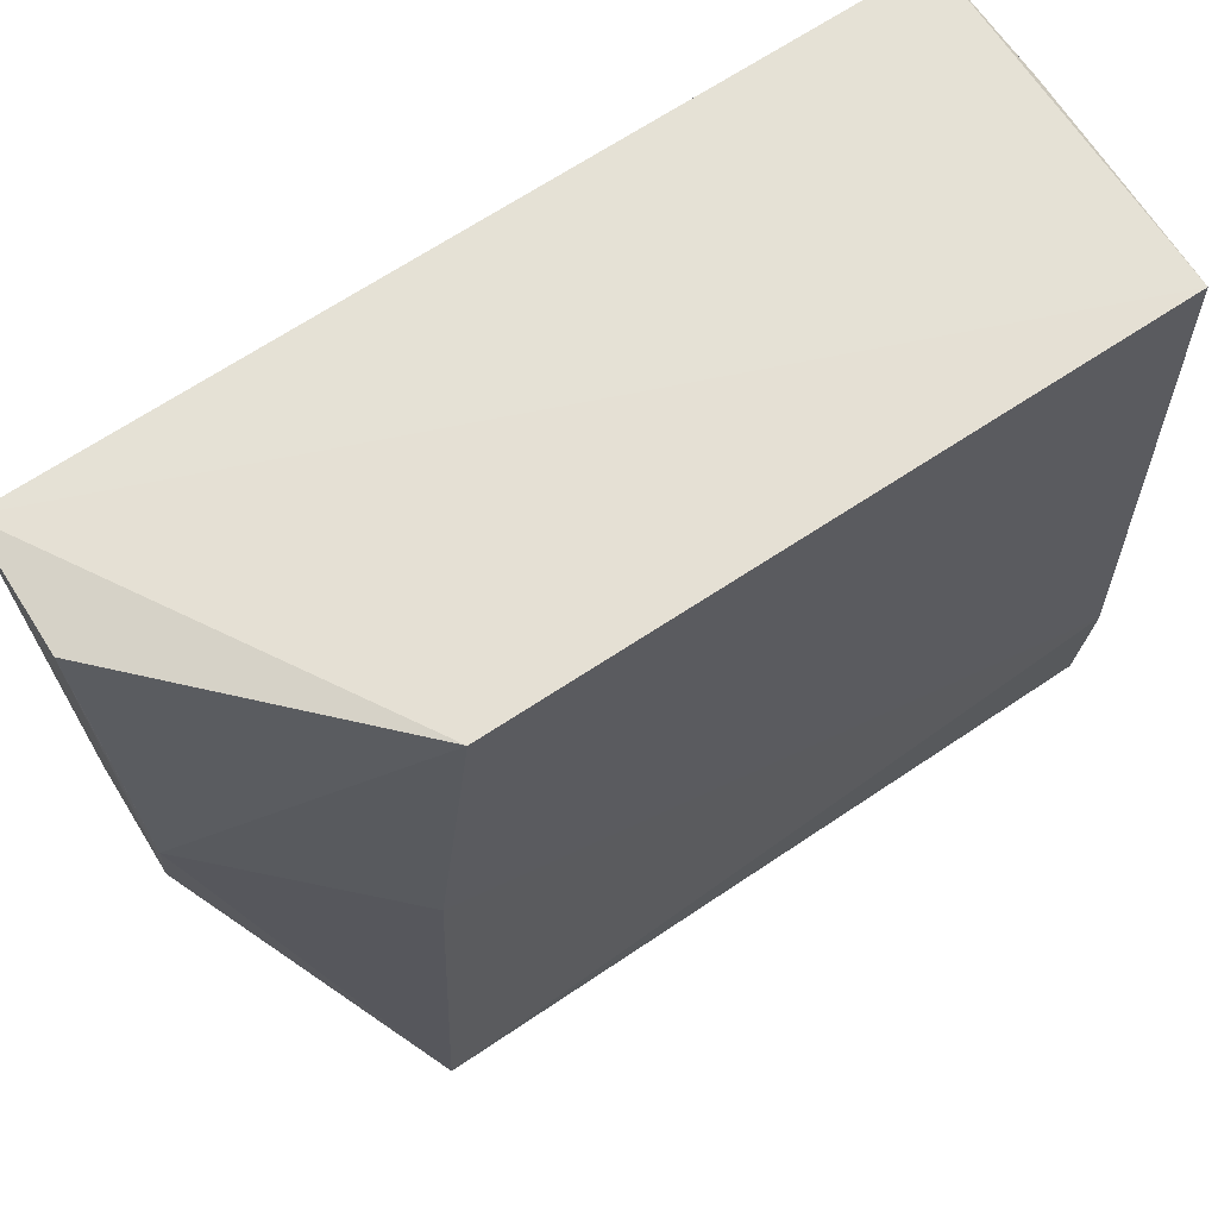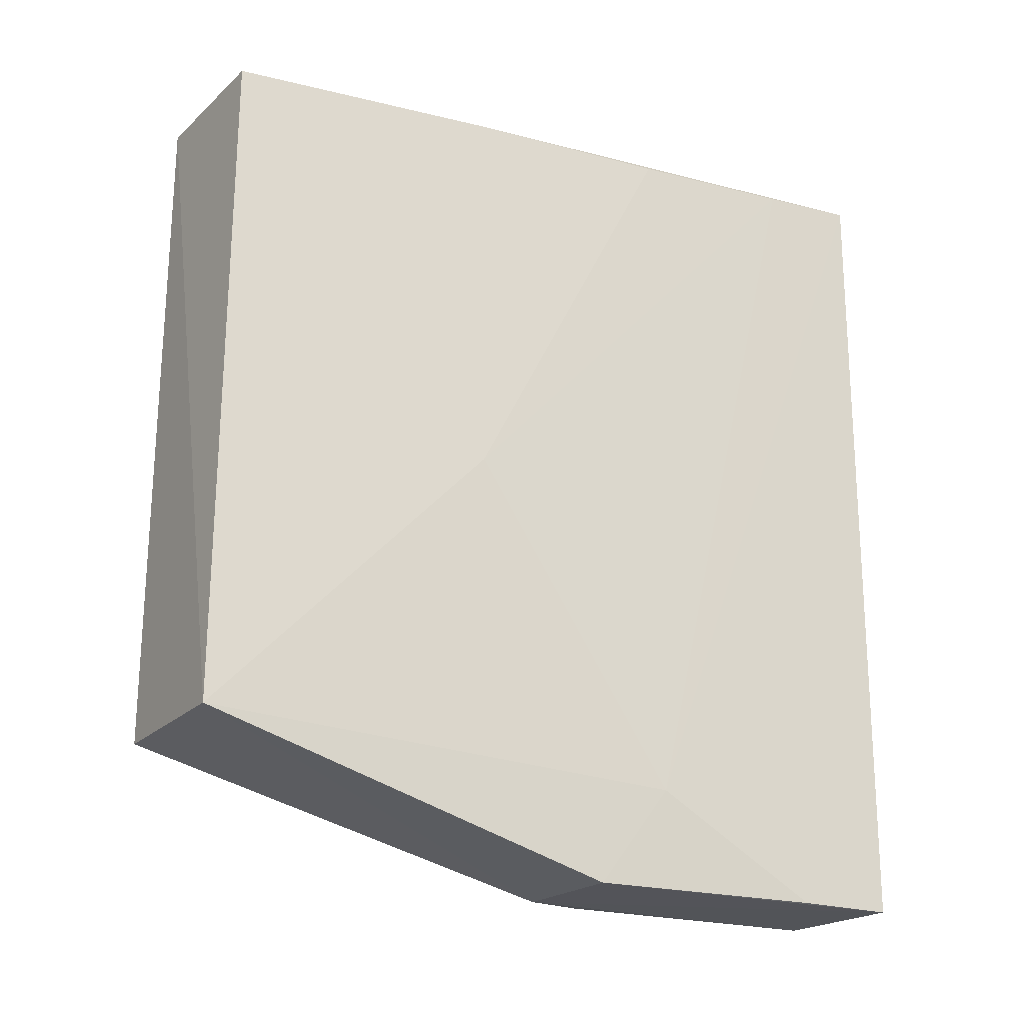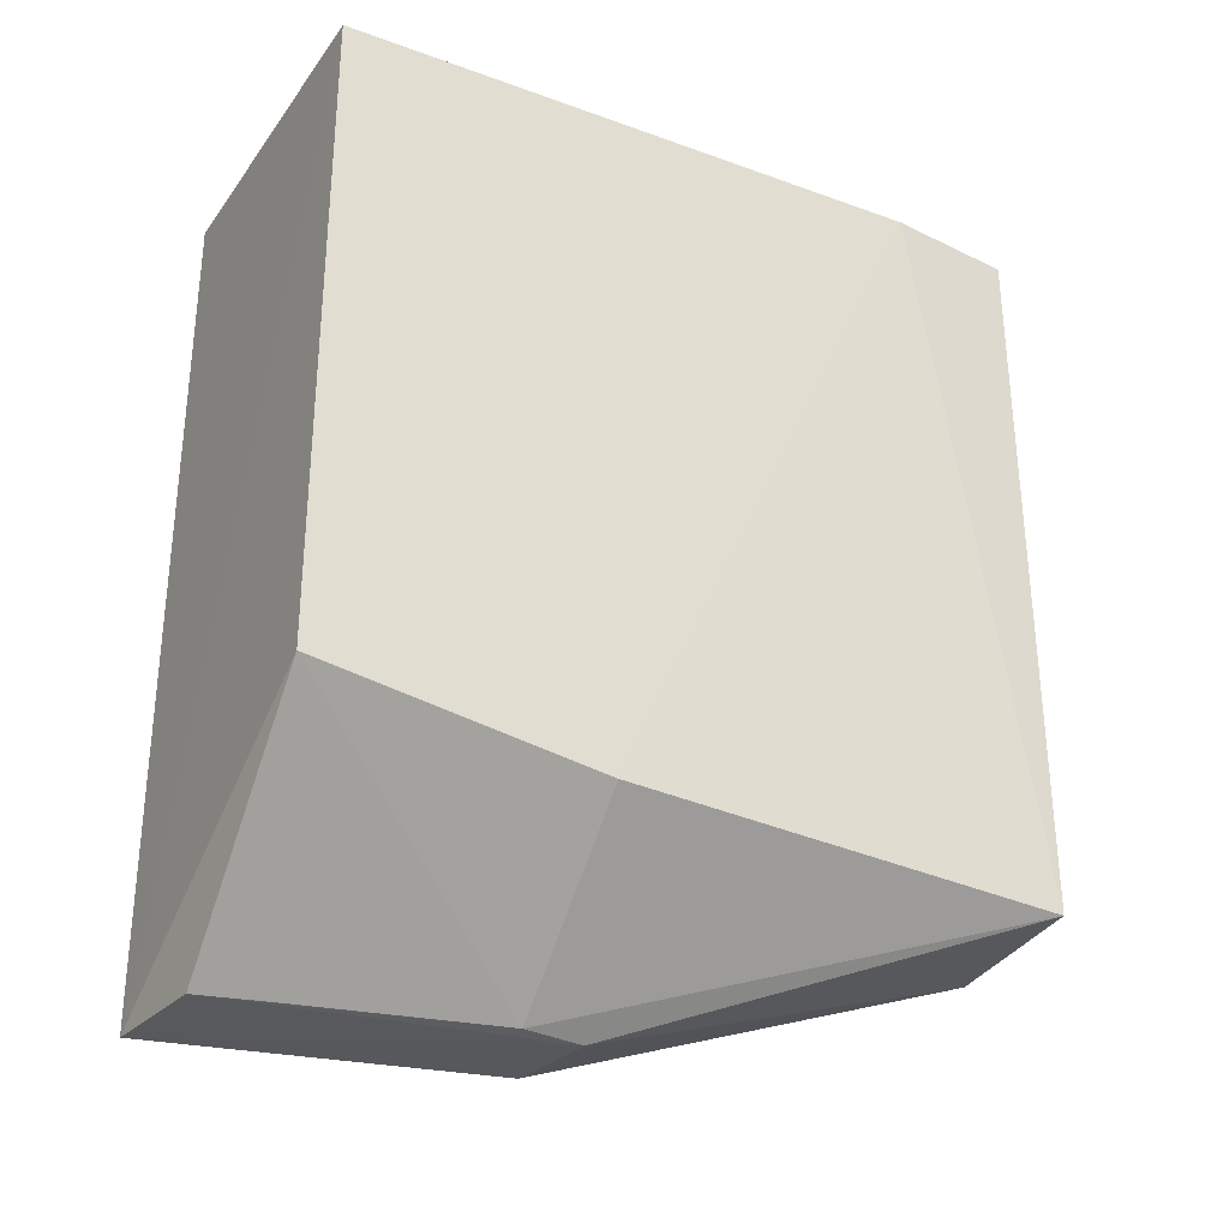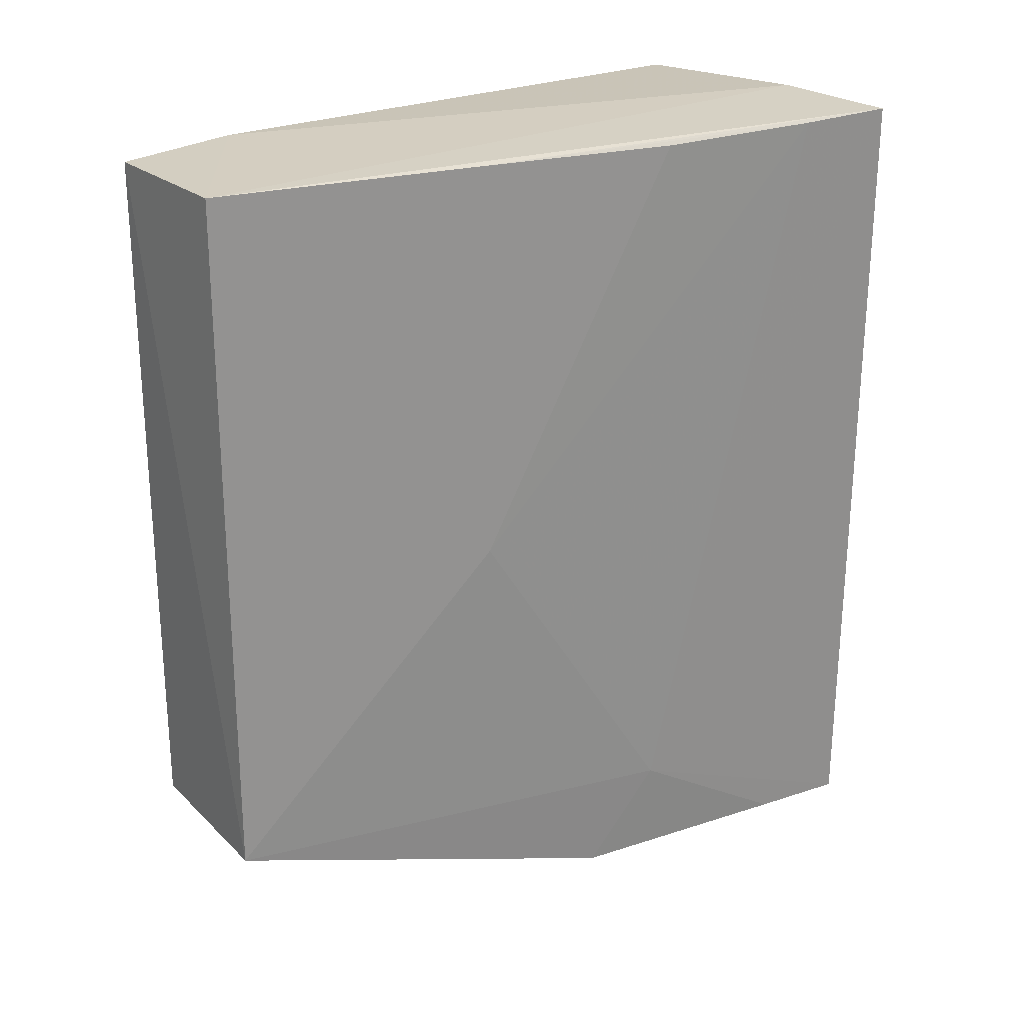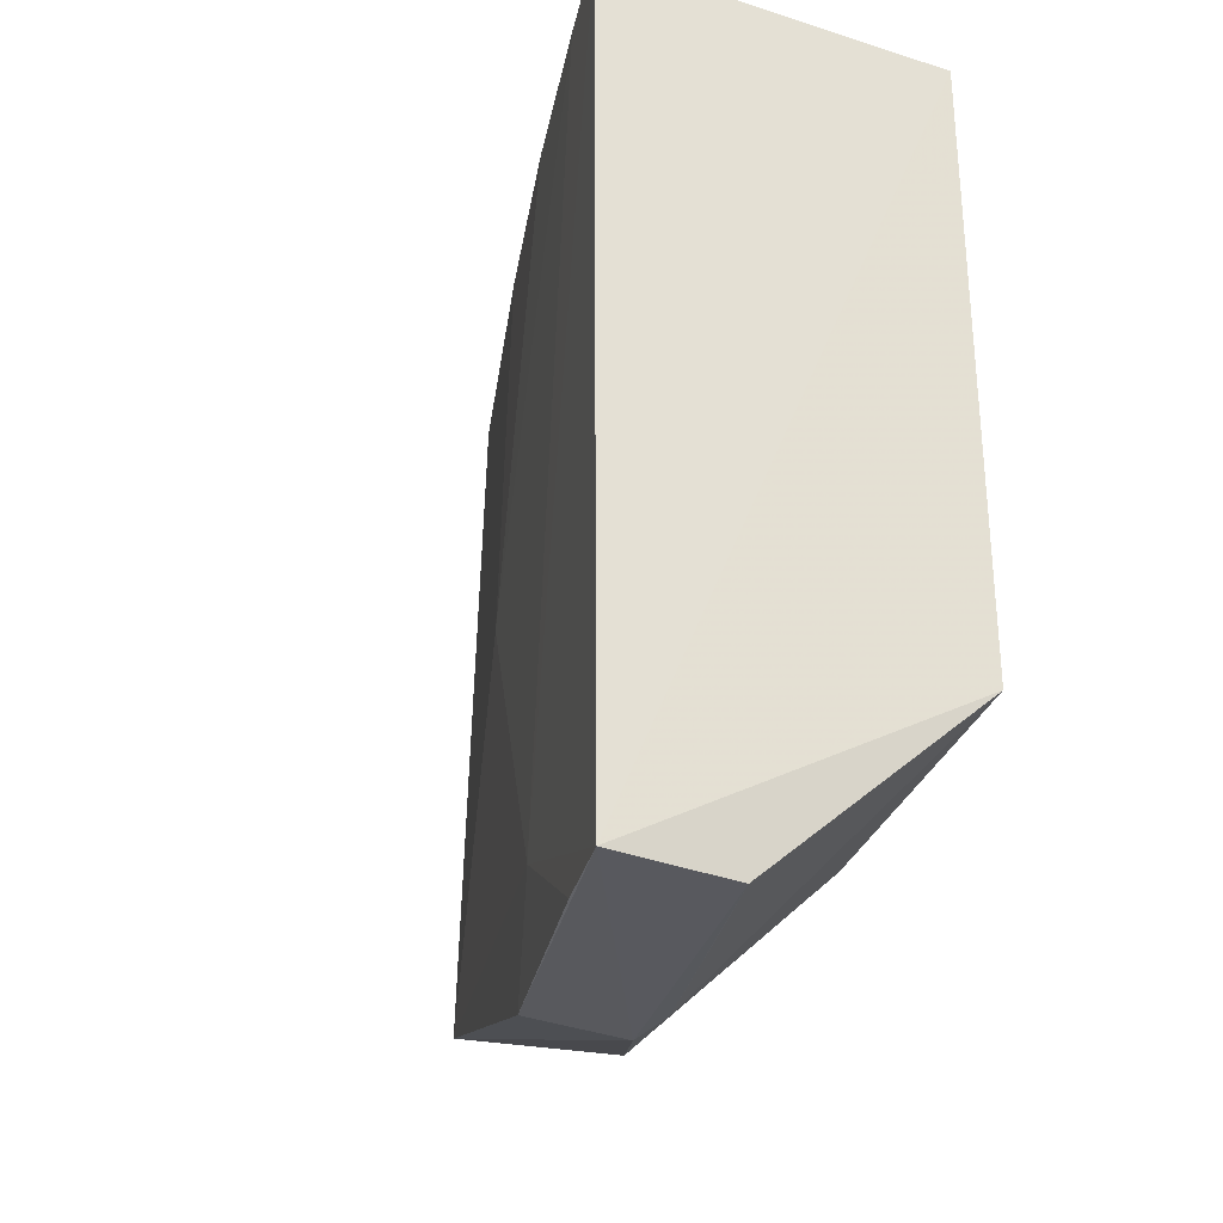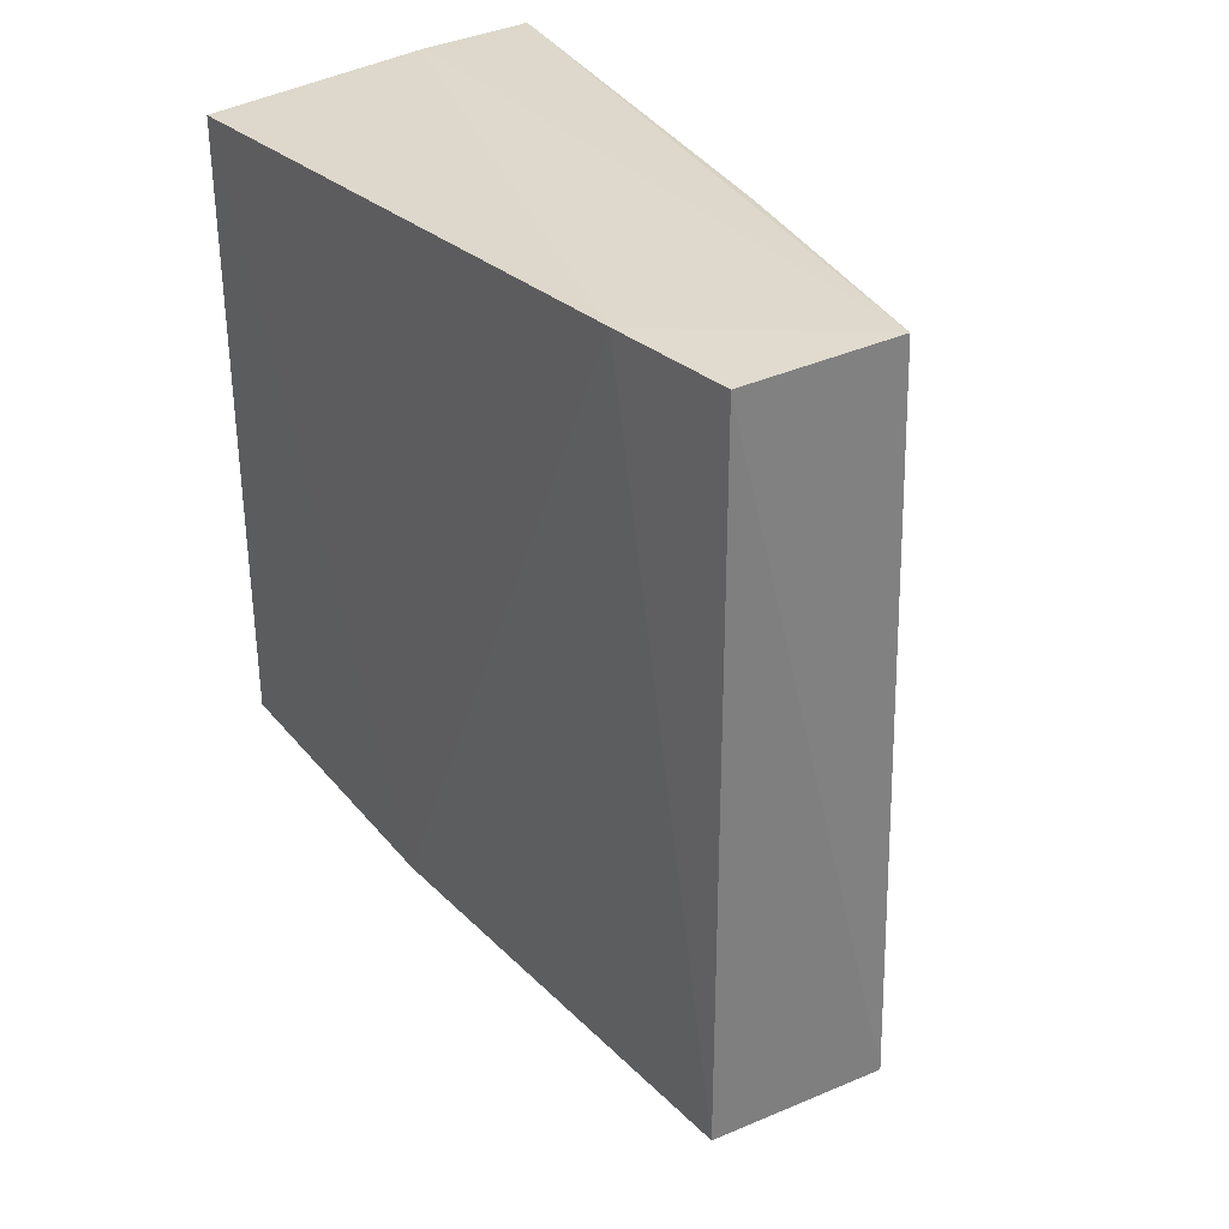
<metadata>
{"format":"obj","ext":"obj","renderer":"f3d","projection":"perspective","resolution":1024,"background":"white","views":[{"elev":65.8,"azim":-124.1,"up":"+Y"},{"elev":-21.6,"azim":51.7,"up":"+Z"},{"elev":-30.7,"azim":-119.9,"up":"+Z"},{"elev":25.1,"azim":48.9,"up":"+Z"},{"elev":-30.0,"azim":156.3,"up":"+Z"},{"elev":32.0,"azim":-37.7,"up":"+Z"}]}
</metadata>
<code>
v 0.03746 0.03691 0.09798
v 0.03523 0.02605 0.09765
v 0.03695 0.037 0.001464
v 0.02293 0.03592 0.001124
v -0.00234 0.03787 0.09625
v 0.01772 -0.04787 0.01698
v 0.03102 0.007191 0.01322
v -0.003064 -0.03054 0.09838
v -0.00214 0.03774 0.02357
v 0.01655 -0.001385 0.001216
v 0.02857 -0.0007187 0.001687
v 0.02595 -0.01615 0.05113
v 0.01617 -0.04652 0.09828
v 0.02291 0.03588 0.09837
v -0.002507 0.005869 0.01905
v 0.03474 0.02614 0.001648
v 0.02492 -0.01588 0.09793
v -0.002087 -0.04533 0.01702
v 0.01596 0.005532 0.001369
v 0.03098 0.0072 0.09737
v -0.002054 -0.0451 0.09807
v 0.021 0.02786 0.001222
f 5 1 3
f 7 1 2
f 7 3 1
f 9 5 3
f 9 3 4
f 10 4 3
f 11 7 6
f 11 10 3
f 11 6 10
f 12 7 2
f 12 6 7
f 14 1 5
f 14 5 8
f 14 13 1
f 14 8 13
f 15 8 5
f 15 5 9
f 16 11 3
f 16 3 7
f 16 7 11
f 17 2 1
f 17 1 13
f 17 13 6
f 17 6 12
f 18 8 15
f 18 10 6
f 19 15 9
f 19 4 10
f 19 18 15
f 19 10 18
f 20 17 12
f 20 12 2
f 20 2 17
f 21 13 8
f 21 8 18
f 21 18 6
f 21 6 13
f 22 19 9
f 22 9 4
f 22 4 19

</code>
